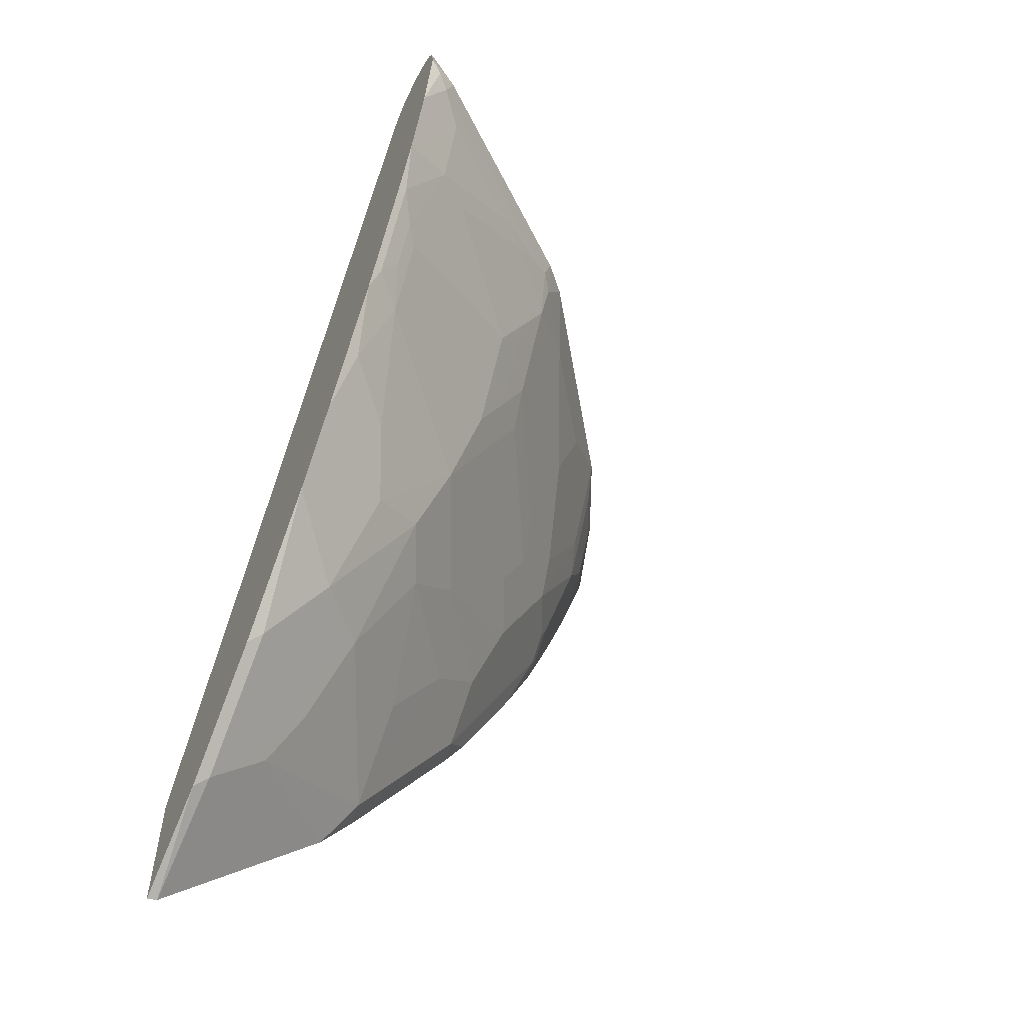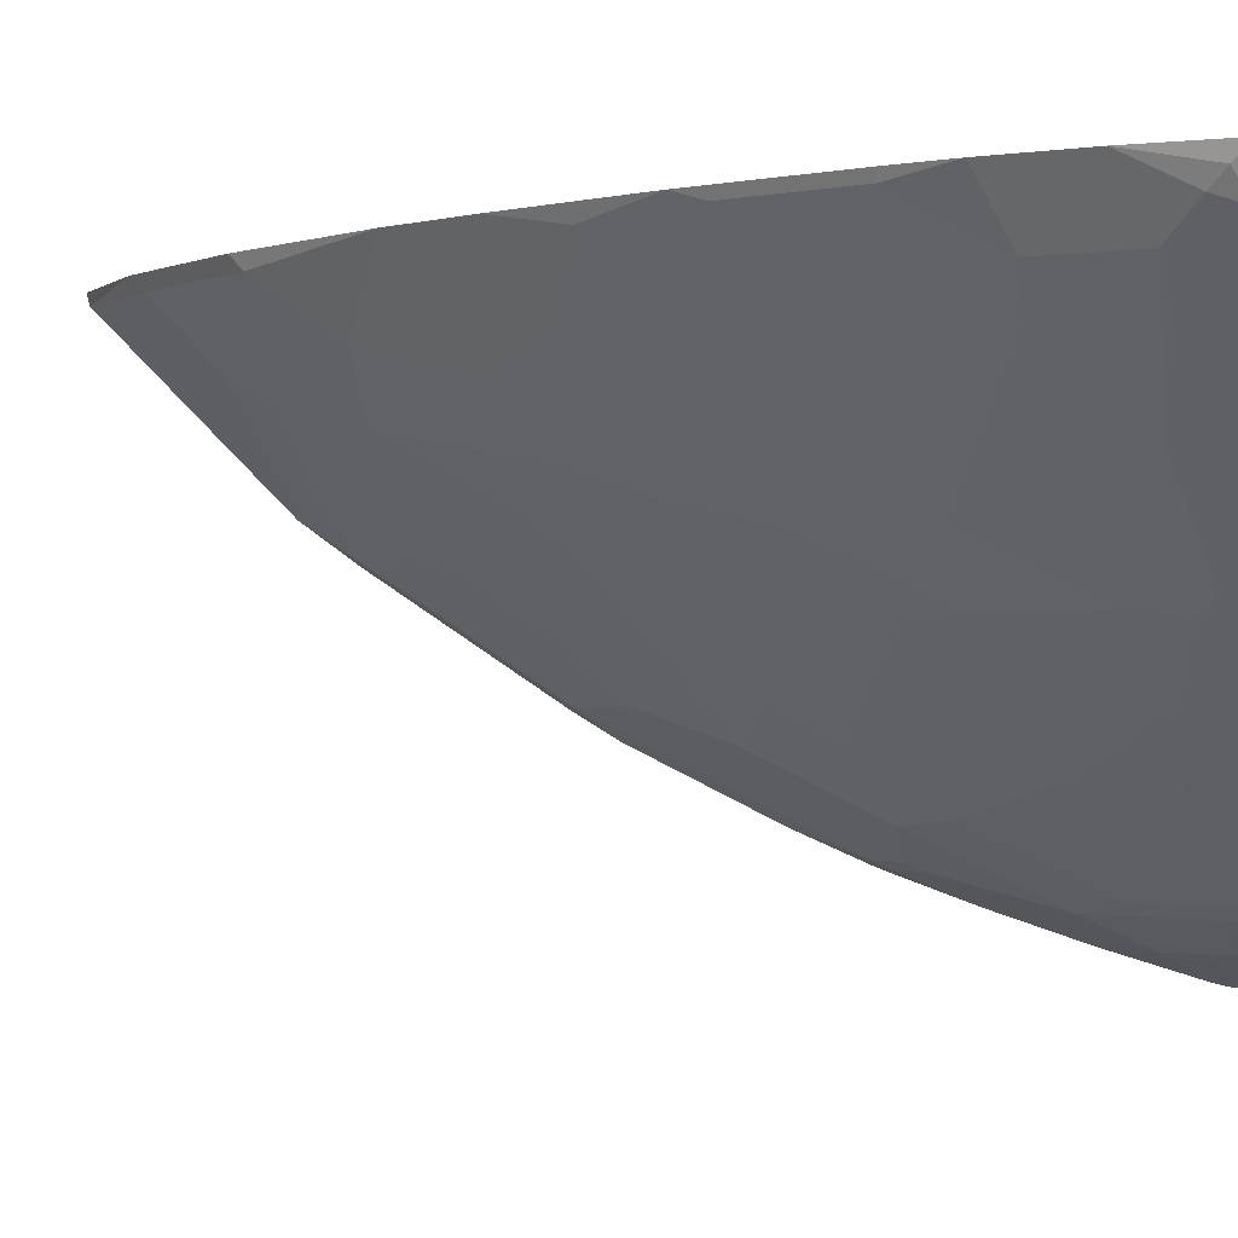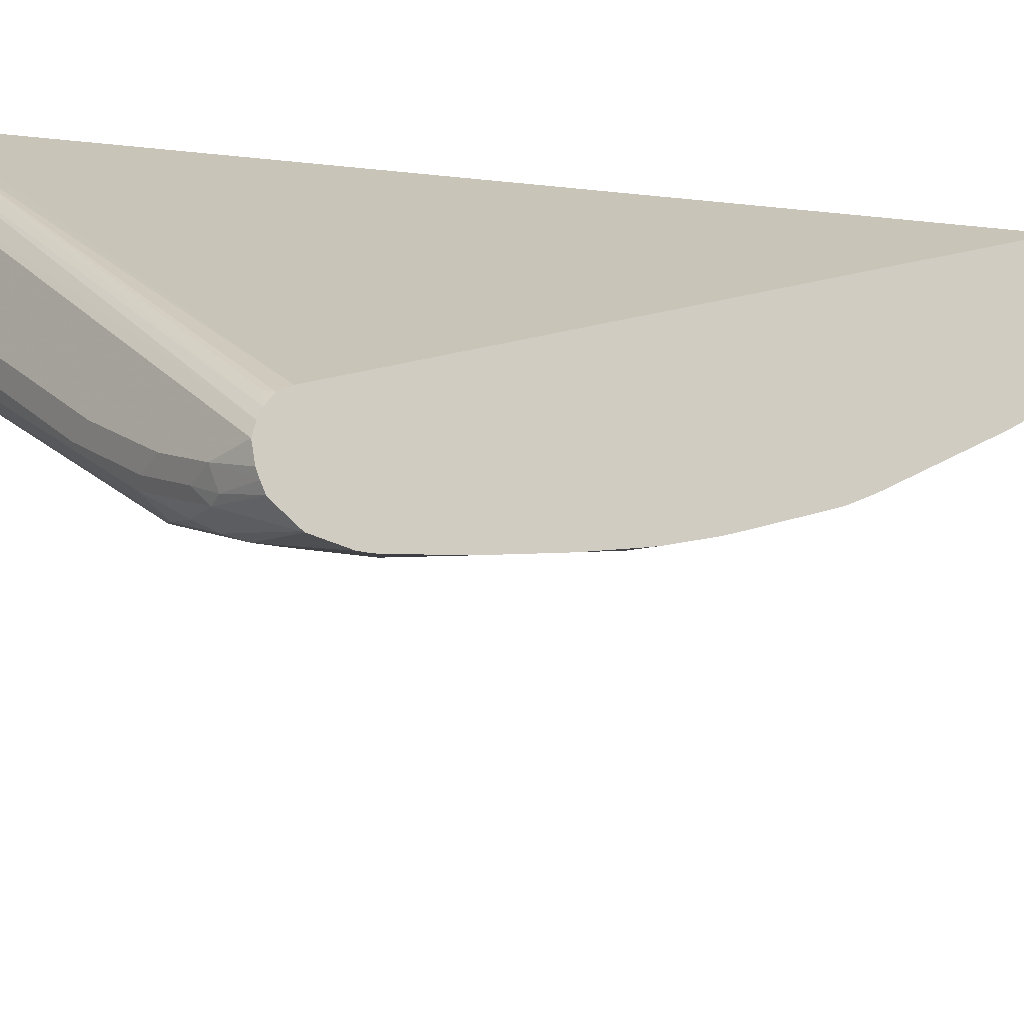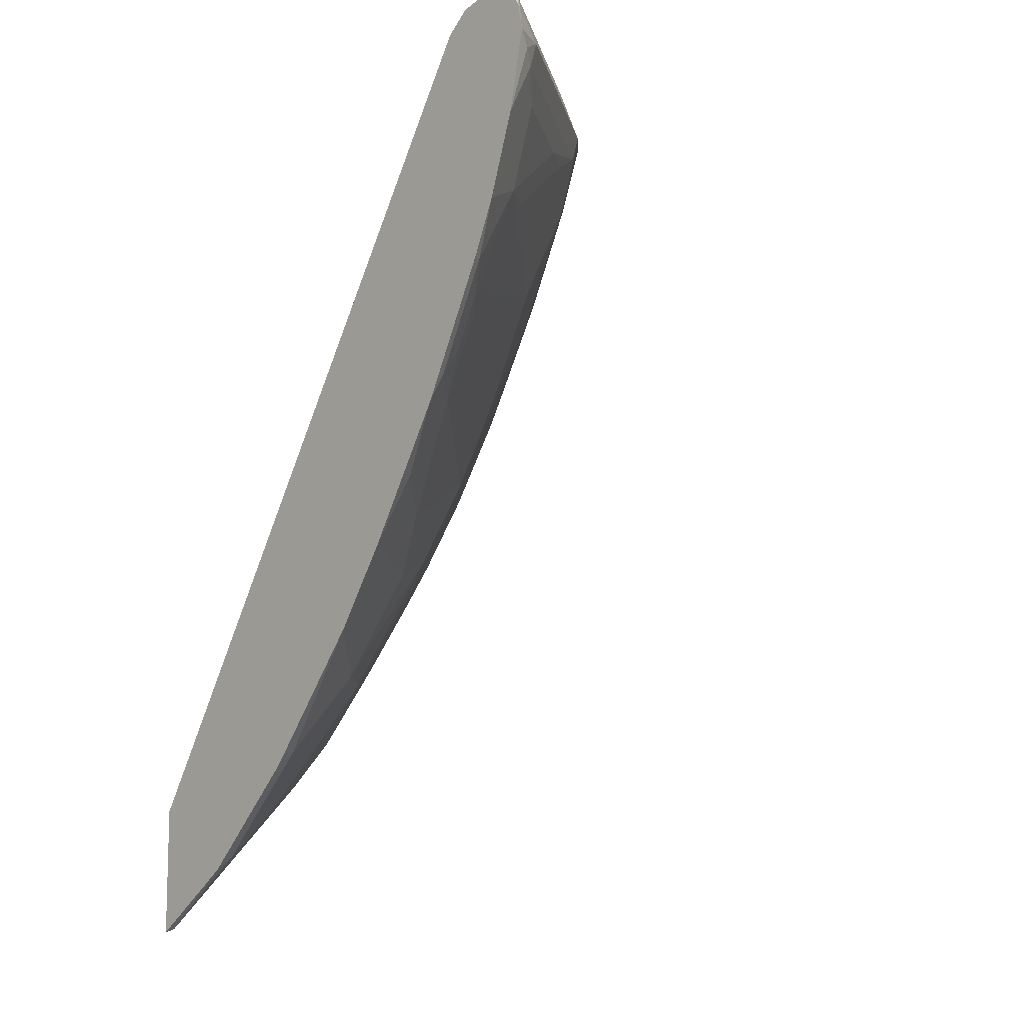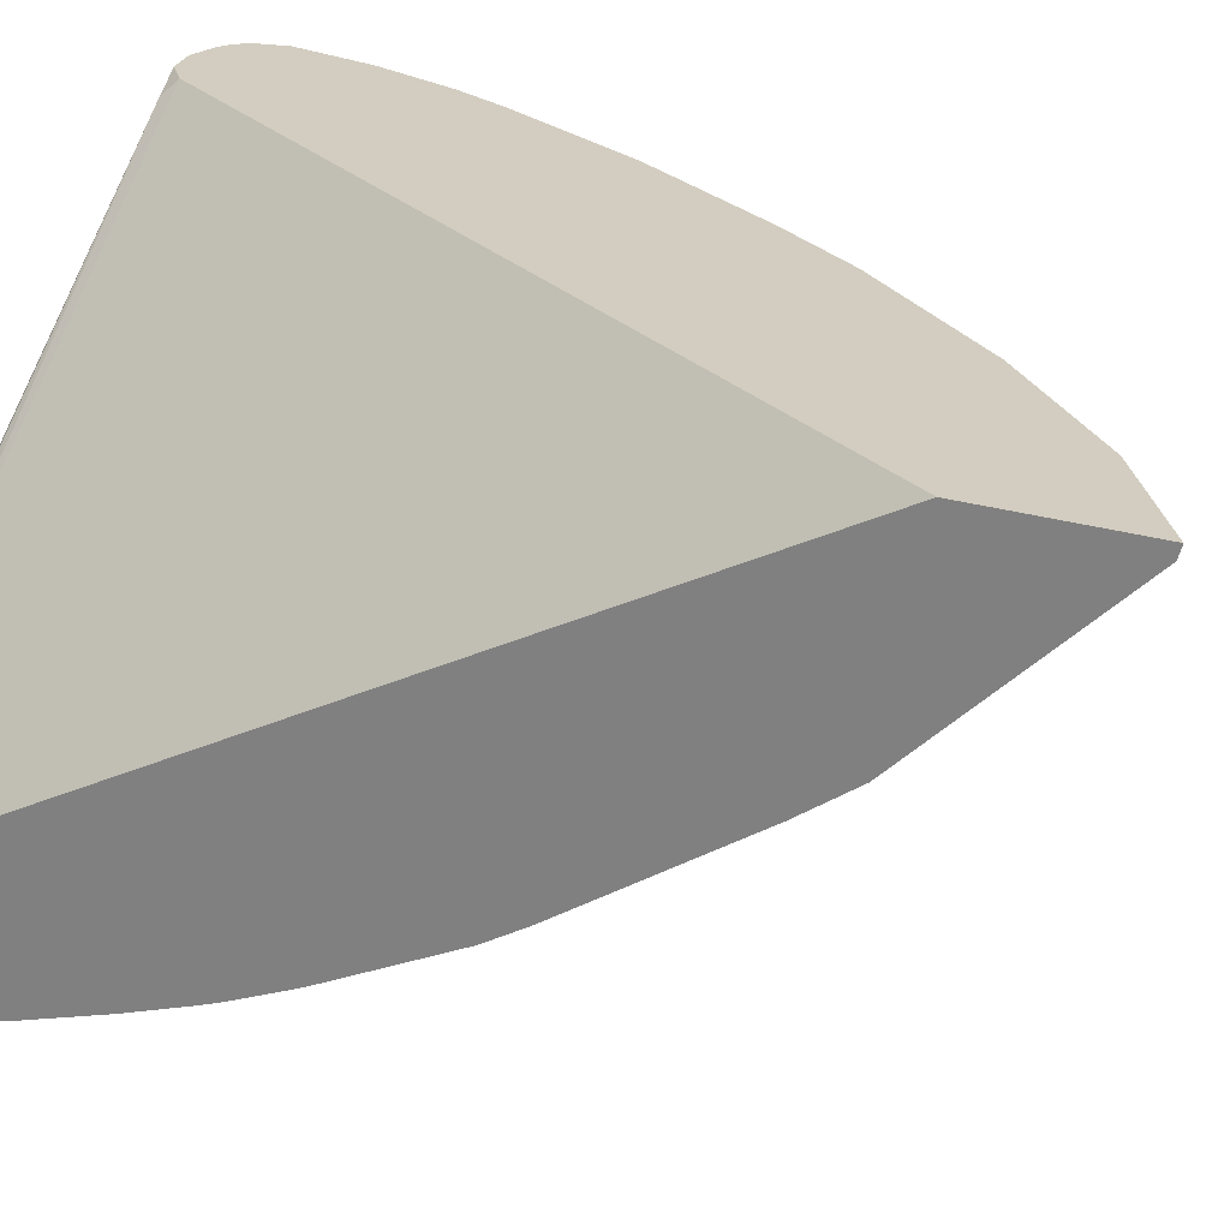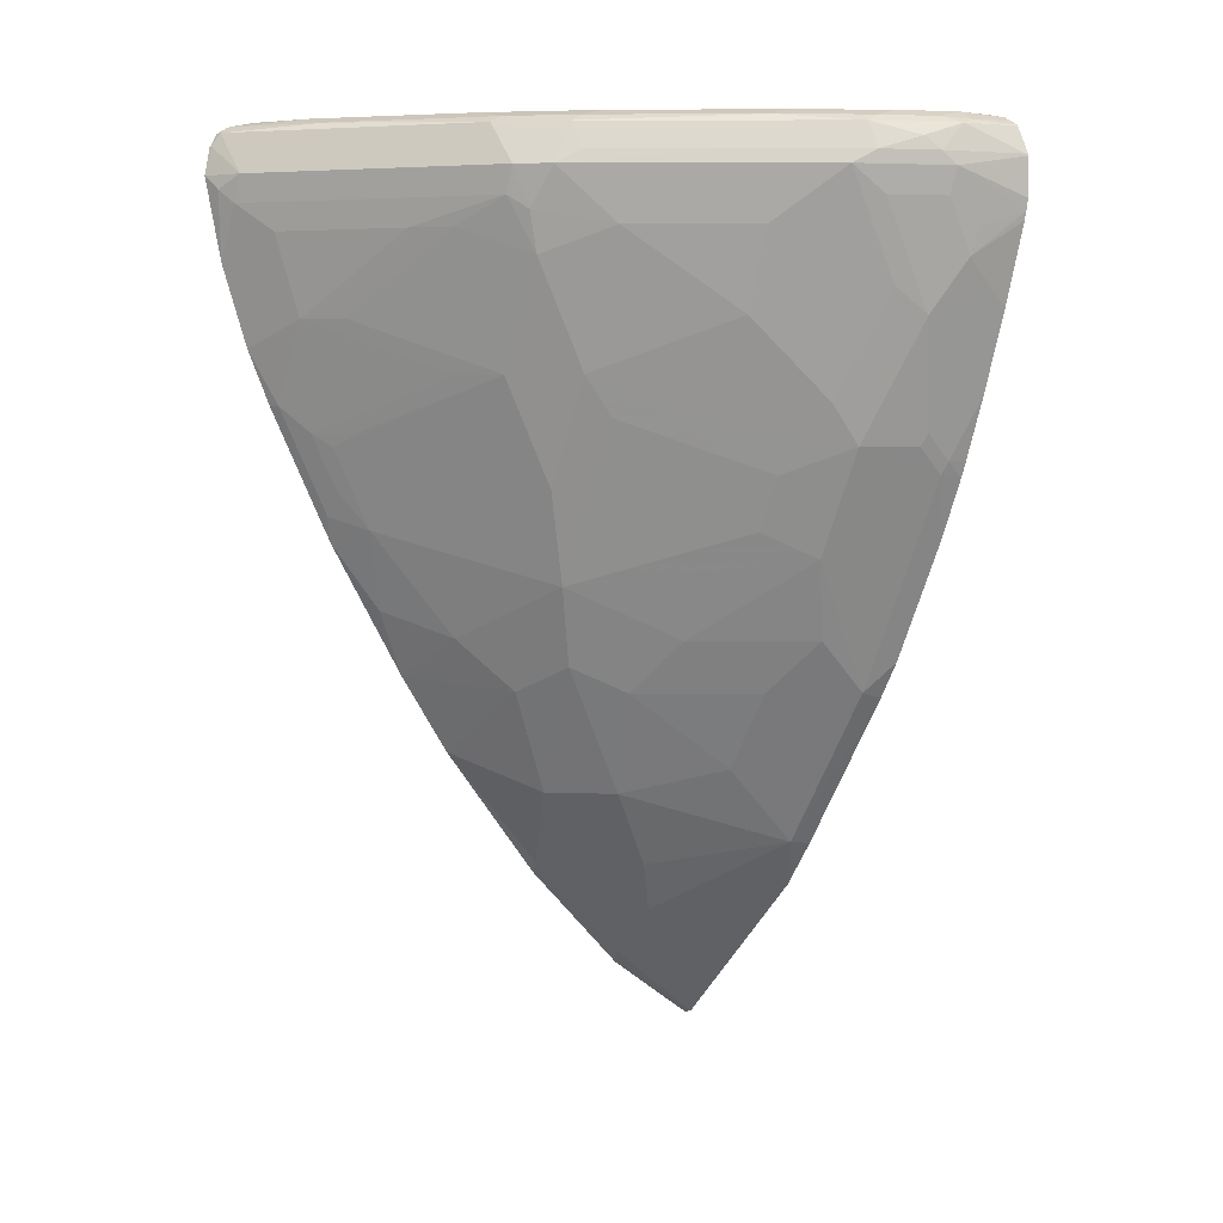
<metadata>
{"format":"obj","ext":"obj","renderer":"f3d","projection":"perspective","resolution":1024,"background":"white","views":[{"elev":-56.3,"azim":63.1,"up":"+Y"},{"elev":-1.4,"azim":101.4,"up":"+Z"},{"elev":-25.7,"azim":-131.7,"up":"+Z"},{"elev":-10.3,"azim":47.5,"up":"+Y"},{"elev":24.5,"azim":-63.2,"up":"+Z"},{"elev":3.3,"azim":143.2,"up":"+Y"}]}
</metadata>
<code>
v 0.3561 -0.222 -0.4445
v 0.3561 -0.2199 -0.4519
v 0.4252 -0.1739 -0.4445
v 0.3561 -0.127 -0.4445
v 0.3561 -0.1813 -0.4905
v 0.43 -0.1642 -0.4541
v 0.4445 -0.1546 -0.4445
v 0.6957 0.4251 -0.4445
v 0.3561 0.4227 -0.7397
v 0.43 -0.1449 -0.4735
v 0.3561 -0.104 -0.5678
v 0.5073 -0.08693 -0.4541
v 0.5024 -0.09659 -0.4445
v 0.7126 0.4396 -0.4445
v 0.6908 0.4348 -0.4541
v 0.3561 0.4323 -0.7465
v 0.43 -0.1256 -0.4928
v 0.4493 -0.08693 -0.5121
v 0.4687 -0.06762 -0.5121
v 0.5073 -0.04831 -0.4928
v 0.3561 -0.06932 -0.5928
v 0.372 -0.06762 -0.5894
v 0.5266 -0.02893 -0.4928
v 0.5797 3.632e-05 -0.4445
v 0.7343 0.4445 -0.4445
v 0.3561 0.4421 -0.7635
v 0.3561 0.439 -0.756
v 0.3624 0.4348 -0.744
v 0.488 -0.02893 -0.5315
v 0.488 -0.04831 -0.5121
v 0.5073 -0.02893 -0.5121
v 0.3561 0.04401 -0.6685
v 0.372 0.04832 -0.6667
v 0.43 0.04832 -0.6281
v 0.43 -0.00962 -0.5894
v 0.5459 0.06769 -0.5508
v 0.5652 0.04832 -0.5121
v 0.6184 0.05804 -0.4445
v 0.7537 0.4402 -0.4445
v 0.715 0.4445 -0.4831
v 0.3561 0.4445 -0.773
v 0.5073 0.04832 -0.5701
v 0.3561 0.07043 -0.6846
v 0.372 0.1256 -0.7053
v 0.43 0.1449 -0.686
v 0.4107 0.08701 -0.6667
v 0.488 0.08701 -0.6088
v 0.5652 0.1256 -0.5701
v 0.6039 0.08701 -0.4928
v 0.6425 0.1063 -0.4541
v 0.6764 0.1546 -0.4445
v 0.7557 0.4394 -0.4445
v 0.7537 0.4396 -0.4469
v 0.715 0.4396 -0.5049
v 0.6377 0.4445 -0.5798
v 0.3865 0.4445 -0.773
v 0.3561 0.4417 -0.7854
v 0.3561 0.1477 -0.7233
v 0.372 0.2029 -0.744
v 0.4687 0.2029 -0.686
v 0.4687 0.1643 -0.6667
v 0.43 0.2222 -0.7247
v 0.6618 0.1643 -0.4735
v 0.5652 0.2029 -0.6088
v 0.5862 0.2318 -0.6055
v 0.5862 0.1932 -0.5862
v 0.6136 0.2222 -0.5701
v 0.6908 0.2222 -0.4735
v 0.6828 0.1739 -0.4509
v 0.7021 0.2125 -0.4509
v 0.715 0.2318 -0.4445
v 0.7633 0.4348 -0.4493
v 0.7633 0.4348 -0.4445
v 0.6377 0.4396 -0.6015
v 0.7053 0.4348 -0.5266
v 0.6473 0.4348 -0.6039
v 0.6184 0.4445 -0.5991
v 0.4252 0.4445 -0.7536
v 0.4059 0.4396 -0.7754
v 0.3865 0.438 -0.7859
v 0.3561 0.4389 -0.7909
v 0.3561 0.1604 -0.7295
v 0.3561 0.2012 -0.7474
v 0.3696 0.2125 -0.7488
v 0.3913 0.2222 -0.744
v 0.4896 0.2318 -0.6828
v 0.5862 0.2705 -0.6249
v 0.5652 0.2415 -0.6281
v 0.4083 0.3092 -0.7681
v 0.4316 0.3285 -0.7601
v 0.4509 0.2512 -0.7214
v 0.6836 0.1932 -0.4638
v 0.6248 0.3092 -0.6055
v 0.6248 0.2705 -0.5862
v 0.6828 0.2318 -0.4896
v 0.7029 0.2318 -0.4638
v 0.7215 0.2512 -0.4509
v 0.7247 0.2512 -0.4445
v 0.7691 0.4251 -0.4445
v 0.7681 0.4251 -0.4469
v 0.7601 0.4058 -0.4703
v 0.6184 0.4396 -0.6208
v 0.6441 0.4058 -0.6249
v 0.628 0.4348 -0.6233
v 0.5797 0.4445 -0.6377
v 0.4831 0.4445 -0.715
v 0.4445 0.4396 -0.7561
v 0.4542 0.4348 -0.7585
v 0.3962 0.4348 -0.7875
v 0.3561 0.4355 -0.7968
v 0.3561 0.2125 -0.7518
v 0.3561 0.257 -0.7681
v 0.3696 0.3285 -0.7875
v 0.3889 0.2318 -0.7488
v 0.5089 0.3092 -0.7021
v 0.6248 0.3478 -0.6249
v 0.3889 0.3478 -0.7875
v 0.4083 0.3865 -0.7875
v 0.4469 0.3865 -0.7681
v 0.4509 0.3672 -0.7601
v 0.4509 0.3092 -0.7408
v 0.4896 0.3285 -0.7214
v 0.6635 0.3285 -0.5669
v 0.6635 0.2898 -0.5476
v 0.6449 0.2705 -0.5604
v 0.6836 0.2898 -0.5218
v 0.7222 0.3092 -0.4831
v 0.7416 0.2898 -0.4445
v 0.773 0.4058 -0.4445
v 0.7681 0.3961 -0.4541
v 0.7609 0.3865 -0.4638
v 0.7029 0.3865 -0.5411
v 0.599 0.4396 -0.6401
v 0.6449 0.3865 -0.6184
v 0.6329 0.3768 -0.6281
v 0.6248 0.4058 -0.6441
v 0.6087 0.4348 -0.6425
v 0.5024 0.4396 -0.7174
v 0.4928 0.4348 -0.7295
v 0.4831 0.4251 -0.7416
v 0.4542 0.4154 -0.7681
v 0.4252 0.4251 -0.7802
v 0.3575 0.4348 -0.7971
v 0.4155 0.4154 -0.7875
v 0.3575 0.4154 -0.8068
v 0.3561 0.4169 -0.8064
v 0.3561 0.4334 -0.7982
v 0.3561 0.315 -0.7875
v 0.3561 0.3718 -0.8045
v 0.5089 0.3672 -0.7214
v 0.5862 0.3672 -0.6635
v 0.6635 0.3672 -0.5862
v 0.3561 0.3779 -0.8059
v 0.3865 0.3672 -0.7923
v 0.4059 0.4058 -0.7923
v 0.4703 0.4058 -0.7601
v 0.4896 0.3865 -0.7408
v 0.7021 0.3092 -0.5089
v 0.7416 0.3285 -0.4638
v 0.6836 0.3672 -0.5604
v 0.7416 0.3672 -0.4831
v 0.7609 0.3478 -0.4445
v 0.5315 0.4154 -0.7102
v 0.6087 0.4154 -0.6522
v 0.3561 0.4251 -0.8023
v 0.3561 0.4141 -0.8075
v 0.3561 0.3865 -0.8075
f 91 121 122
f 89 117 118
f 90 121 91
f 89 120 90
f 89 119 120
f 89 118 119
f 90 120 121
f 86 91 87
f 87 151 116
f 87 115 151
f 87 91 115
f 85 114 89
f 84 89 114
f 84 113 89
f 91 122 115
f 84 112 113
f 89 113 117
f 102 133 105
f 96 127 97
f 93 124 94
f 101 134 103
f 84 111 112
f 101 132 134
f 101 131 132
f 101 130 131
f 101 129 130
f 100 129 101
f 99 129 100
f 97 128 98
f 97 127 128
f 96 126 127
f 96 125 126
f 94 96 95
f 94 125 96
f 94 126 125
f 94 124 126
f 93 116 123
f 93 123 124
f 83 111 84
f 68 95 96
f 80 109 110
f 66 94 67
f 65 94 66
f 65 93 94
f 65 116 93
f 65 87 116
f 64 87 65
f 64 88 87
f 63 96 92
f 63 68 96
f 63 92 69
f 62 91 86
f 62 90 91
f 62 89 90
f 62 85 89
f 60 88 64
f 102 104 137
f 60 87 88
f 67 94 68
f 80 110 81
f 68 94 95
f 69 96 70
f 79 109 80
f 79 108 109
f 79 107 108
f 78 106 107
f 77 102 105
f 76 103 104
f 75 103 76
f 75 101 103
f 74 104 102
f 74 76 104
f 72 101 75
f 72 100 101
f 72 99 100
f 72 73 99
f 71 97 98
f 70 97 71
f 70 96 97
f 69 92 96
f 102 137 133
f 127 152 160
f 103 135 136
f 136 151 157
f 136 164 137
f 136 163 164
f 135 151 136
f 134 160 152
f 133 137 138
f 132 160 134
f 132 161 160
f 131 161 132
f 130 162 131
f 129 162 130
f 128 131 162
f 128 159 131
f 127 131 159
f 127 161 131
f 127 160 161
f 127 158 152
f 136 157 156
f 127 159 128
f 136 156 163
f 137 163 139
f 60 86 87
f 155 167 166
f 153 155 154
f 153 167 155
f 150 157 151
f 145 166 146
f 145 155 166
f 144 155 145
f 143 165 147
f 143 146 165
f 141 155 144
f 141 156 155
f 141 163 156
f 141 144 142
f 140 163 141
f 139 163 140
f 137 139 138
f 137 164 163
f 103 134 135
f 124 127 126
f 123 152 158
f 110 143 147
f 109 146 143
f 109 145 146
f 109 144 145
f 109 142 144
f 109 143 110
f 108 138 139
f 108 142 109
f 108 141 142
f 108 140 141
f 108 139 140
f 107 138 108
f 106 138 107
f 105 138 106
f 105 133 138
f 104 136 137
f 103 136 104
f 112 148 113
f 124 158 127
f 113 148 149
f 115 122 157
f 123 158 124
f 120 122 121
f 120 157 122
f 120 156 157
f 119 156 120
f 118 156 119
f 118 155 156
f 117 155 118
f 117 154 155
f 117 153 154
f 117 149 153
f 116 152 123
f 116 134 152
f 116 135 134
f 116 151 135
f 115 150 151
f 115 157 150
f 113 149 117
f 60 62 86
f 22 32 33
f 59 114 85
f 9 15 16
f 8 15 9
f 8 14 15
f 7 12 13
f 6 12 7
f 6 20 12
f 6 10 20
f 10 11 17
f 5 11 10
f 3 6 7
f 2 6 3
f 2 10 6
f 2 5 10
f 1 5 2
f 1 11 5
f 1 21 11
f 4 8 9
f 10 17 18
f 10 18 19
f 10 19 20
f 20 30 29
f 19 29 30
f 19 30 20
f 18 29 19
f 18 22 29
f 17 22 18
f 16 28 27
f 15 28 16
f 15 27 28
f 14 27 15
f 14 26 27
f 14 25 26
f 12 24 13
f 12 23 24
f 12 20 23
f 11 22 17
f 11 21 22
f 1 32 21
f 1 43 32
f 1 82 58
f 1 83 82
f 1 25 14
f 1 39 25
f 1 52 39
f 1 73 52
f 1 99 73
f 1 129 99
f 1 162 129
f 1 128 162
f 1 98 128
f 1 71 98
f 1 51 71
f 1 38 51
f 1 24 38
f 1 13 24
f 1 7 13
f 1 3 7
f 1 2 3
f 1 14 8
f 20 29 31
f 1 8 4
f 1 9 16
f 1 111 83
f 1 112 111
f 1 148 112
f 1 149 148
f 1 153 149
f 1 167 153
f 1 166 167
f 1 146 166
f 1 165 146
f 1 147 165
f 1 110 147
f 1 81 110
f 1 57 81
f 1 41 57
f 1 26 41
f 1 27 26
f 1 16 27
f 1 4 9
f 20 31 23
f 1 58 43
f 59 85 62
f 49 63 50
f 48 68 63
f 48 67 68
f 48 66 67
f 48 65 66
f 48 64 65
f 48 60 64
f 48 61 60
f 48 63 49
f 45 62 60
f 45 47 46
f 45 48 47
f 45 61 48
f 45 60 61
f 44 62 45
f 44 59 62
f 44 58 59
f 51 63 69
f 42 47 48
f 51 69 70
f 52 72 53
f 21 32 22
f 59 84 114
f 59 83 84
f 59 82 83
f 58 82 59
f 56 81 57
f 56 80 81
f 56 79 80
f 56 107 79
f 56 78 107
f 55 102 77
f 55 74 102
f 54 76 74
f 54 75 76
f 54 72 75
f 53 72 54
f 52 73 72
f 51 70 71
f 41 56 57
f 50 63 51
f 40 74 55
f 29 42 36
f 29 35 42
f 25 41 26
f 25 56 41
f 25 78 56
f 25 106 78
f 25 77 105
f 25 55 77
f 25 40 55
f 25 39 40
f 24 37 38
f 23 37 24
f 23 36 37
f 23 31 36
f 22 35 29
f 22 34 35
f 22 33 34
f 29 36 31
f 32 43 33
f 25 105 106
f 38 49 50
f 33 43 58
f 39 54 40
f 39 53 54
f 39 52 53
f 38 50 51
f 37 49 38
f 37 48 49
f 40 54 74
f 36 42 48
f 34 47 42
f 34 46 47
f 34 42 35
f 33 46 34
f 33 45 46
f 33 44 45
f 33 58 44
f 36 48 37

</code>
